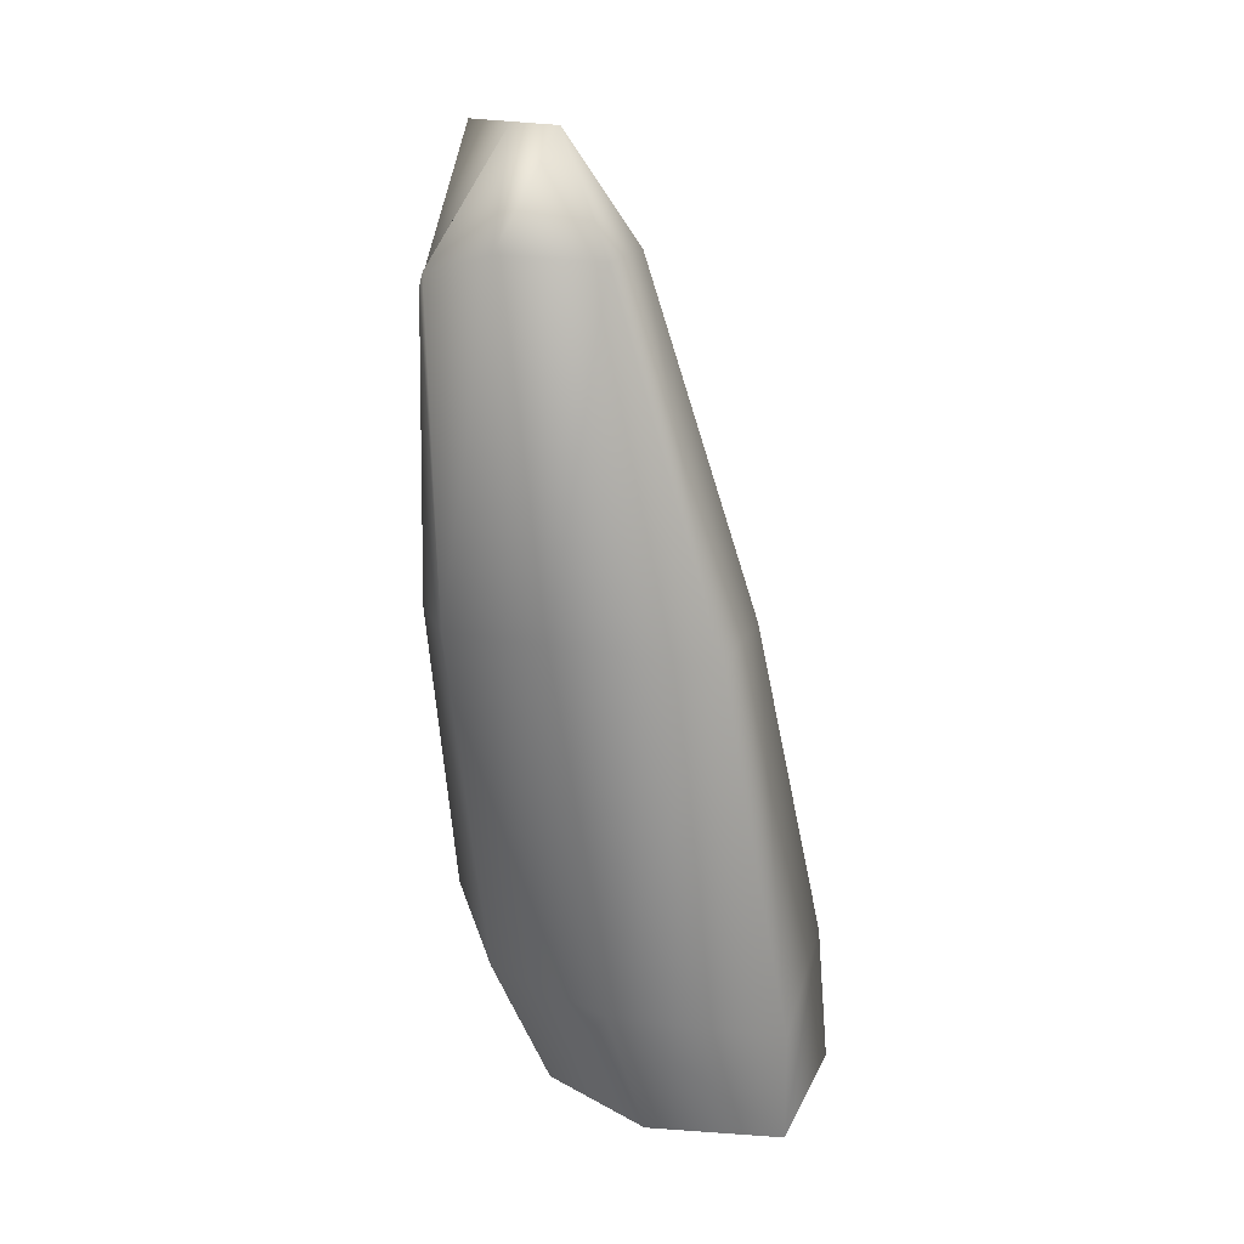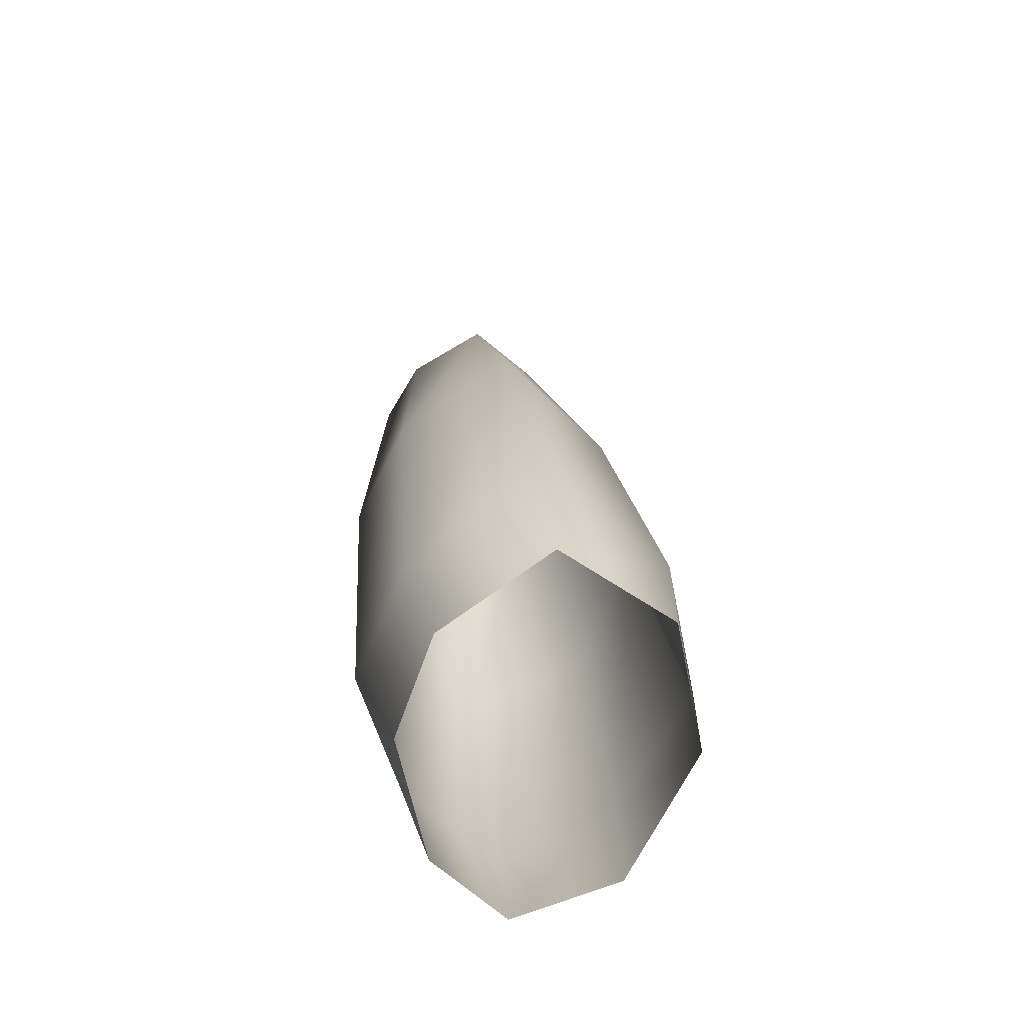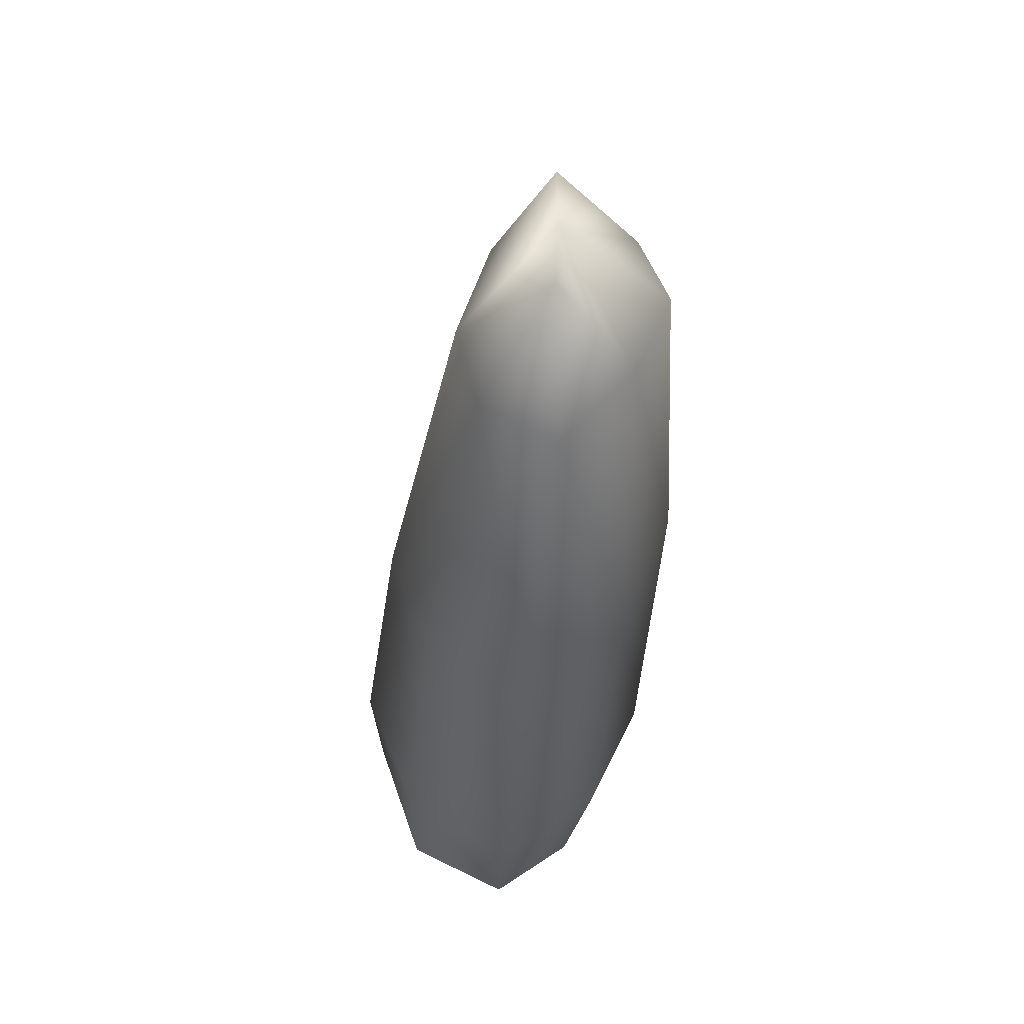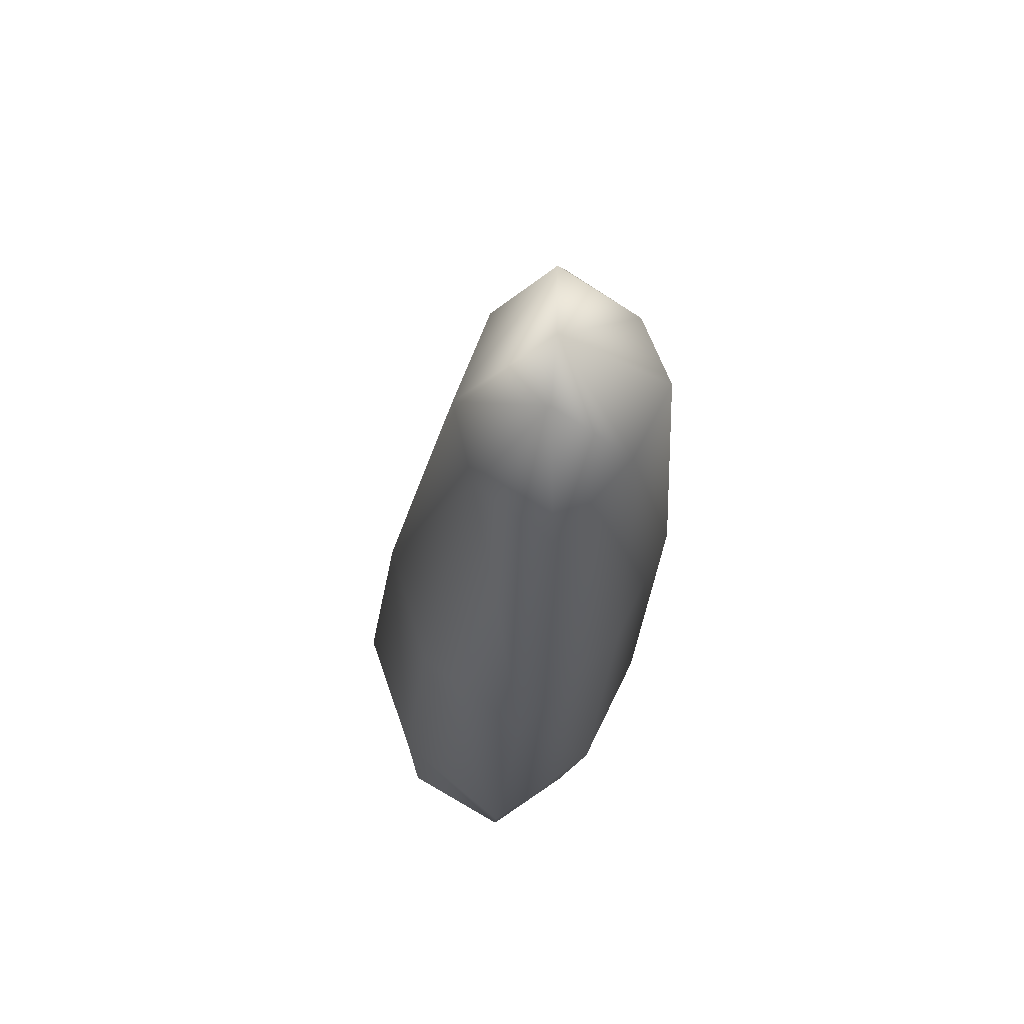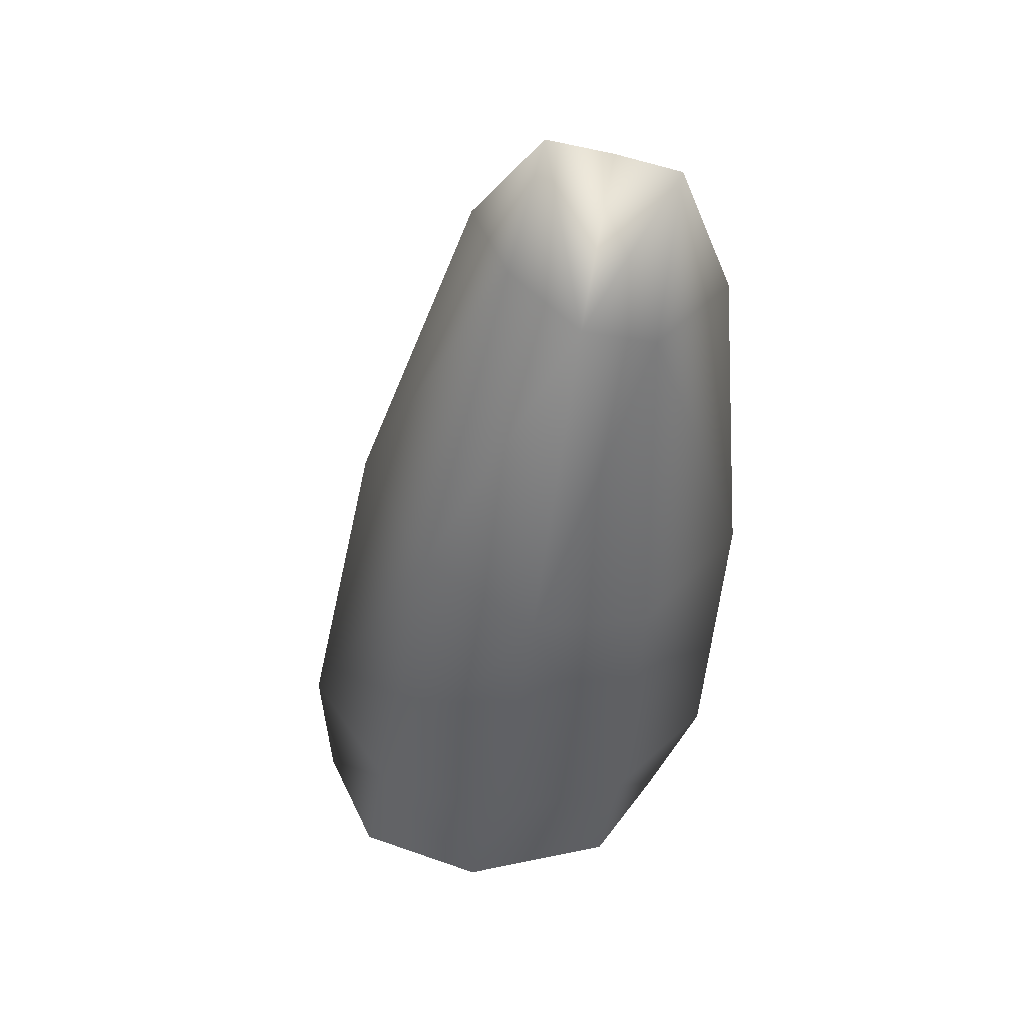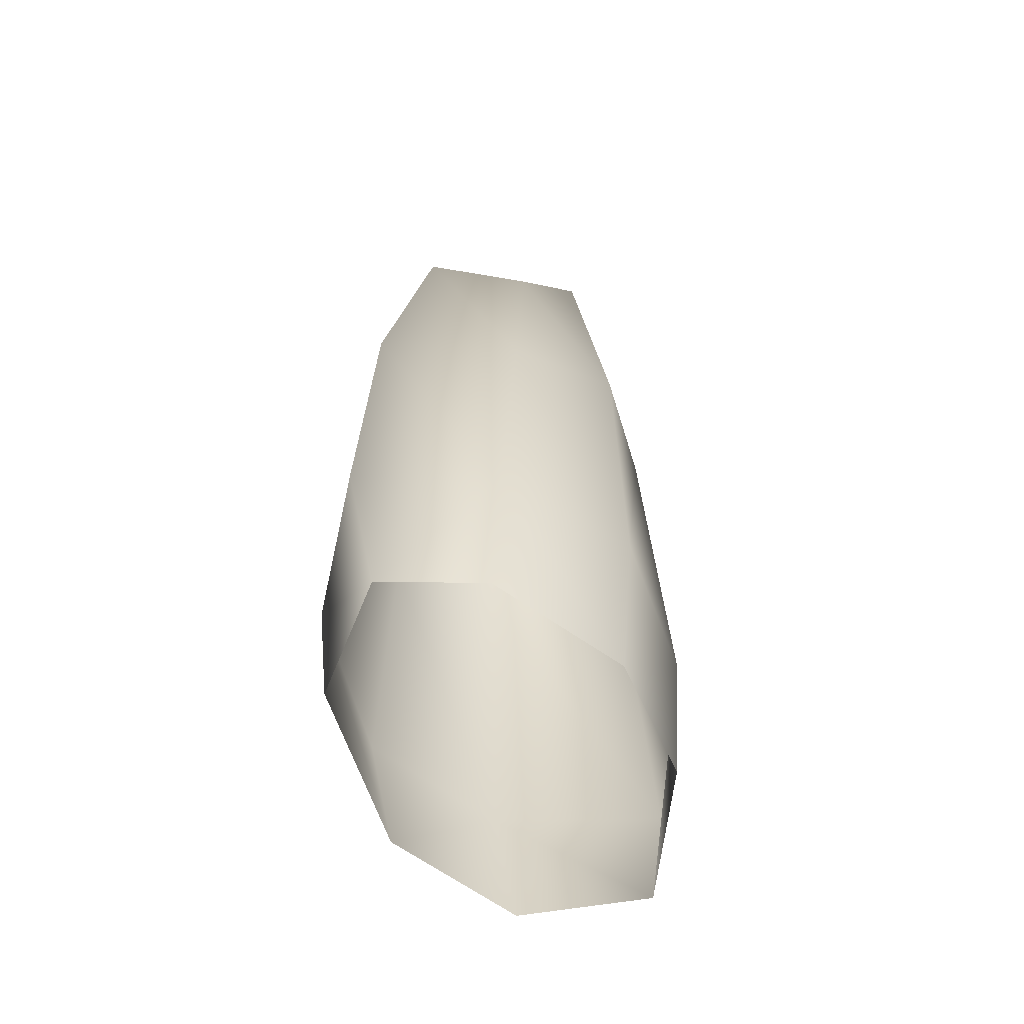
<metadata>
{"format":"obj","ext":"obj","renderer":"f3d","projection":"perspective","resolution":1024,"background":"white","views":[{"elev":30.3,"azim":-109.4,"up":"+Y"},{"elev":-60.7,"azim":-76.6,"up":"+Y"},{"elev":44.3,"azim":109.7,"up":"+Y"},{"elev":58.5,"azim":111.5,"up":"+Y"},{"elev":46.2,"azim":24.0,"up":"+Y"},{"elev":-67.4,"azim":147.2,"up":"+Y"}]}
</metadata>
<code>
g rock200
v -6953 1190 5186
v -6958 1244 5148
v -6981 1249 5157
v -6984 1206 5183
v -6954 1190 5116
v -6979 1206 5112
v -6933 1238 5141
v -6922 944.2 5202
v -6919 1046 5188
v -6957 1056 5219
v -6965 944.2 5239
v -6903 944.2 5150
v -6899 1058 5138
v -7006 1073 5218
v -7048 1085 5187
v -7072 944.2 5206
v -7021 944.2 5241
v -7024 1090 5136
v -6992 1083 5109
v -7000 944.2 5120
v -7041 944.2 5150
v -6947 944.2 5123
v -6949 1068 5114
v -7008 1213 5163
v -6995 1215 5130
v -6914 1185 5132
v -6929 1179 5168
v -6921 891.8 5158
v -6929 891.8 5202
v -6978 891.8 5240
v -7007 891.8 5139
v -6954 891.8 5138
v -7067 891.8 5209
v -7045 891.8 5163
v -7030 891.8 5242
f 33 35 17
f 17 11 10
f 17 16 33
f 16 17 14
f 10 14 17
f 14 10 1
f 27 1 10
f 1 27 7
f 26 7 27
f 7 26 5
f 2 5 6
f 5 2 7
f 1 7 2
f 30 17 35
f 17 30 11
f 8 11 30
f 11 8 10
f 9 10 8
f 10 9 27
f 13 27 9
f 27 13 26
f 23 26 13
f 26 23 5
f 19 5 23
f 5 19 6
f 25 6 19
f 6 25 2
f 3 2 25
f 2 3 1
f 4 1 3
f 1 4 14
f 4 3 24
f 25 24 3
f 24 25 18
f 19 18 25
f 18 19 20
f 23 20 19
f 20 23 22
f 13 22 23
f 22 13 12
f 9 12 13
f 12 9 8
f 22 12 28
f 8 28 12
f 28 8 29
f 30 29 8
f 4 24 15
f 18 15 24
f 15 18 21
f 20 21 18
f 21 20 31
f 22 31 20
f 31 22 32
f 28 32 22
f 31 34 21
f 15 14 4
f 14 15 16
f 21 16 15
f 16 21 33
f 34 33 21

</code>
